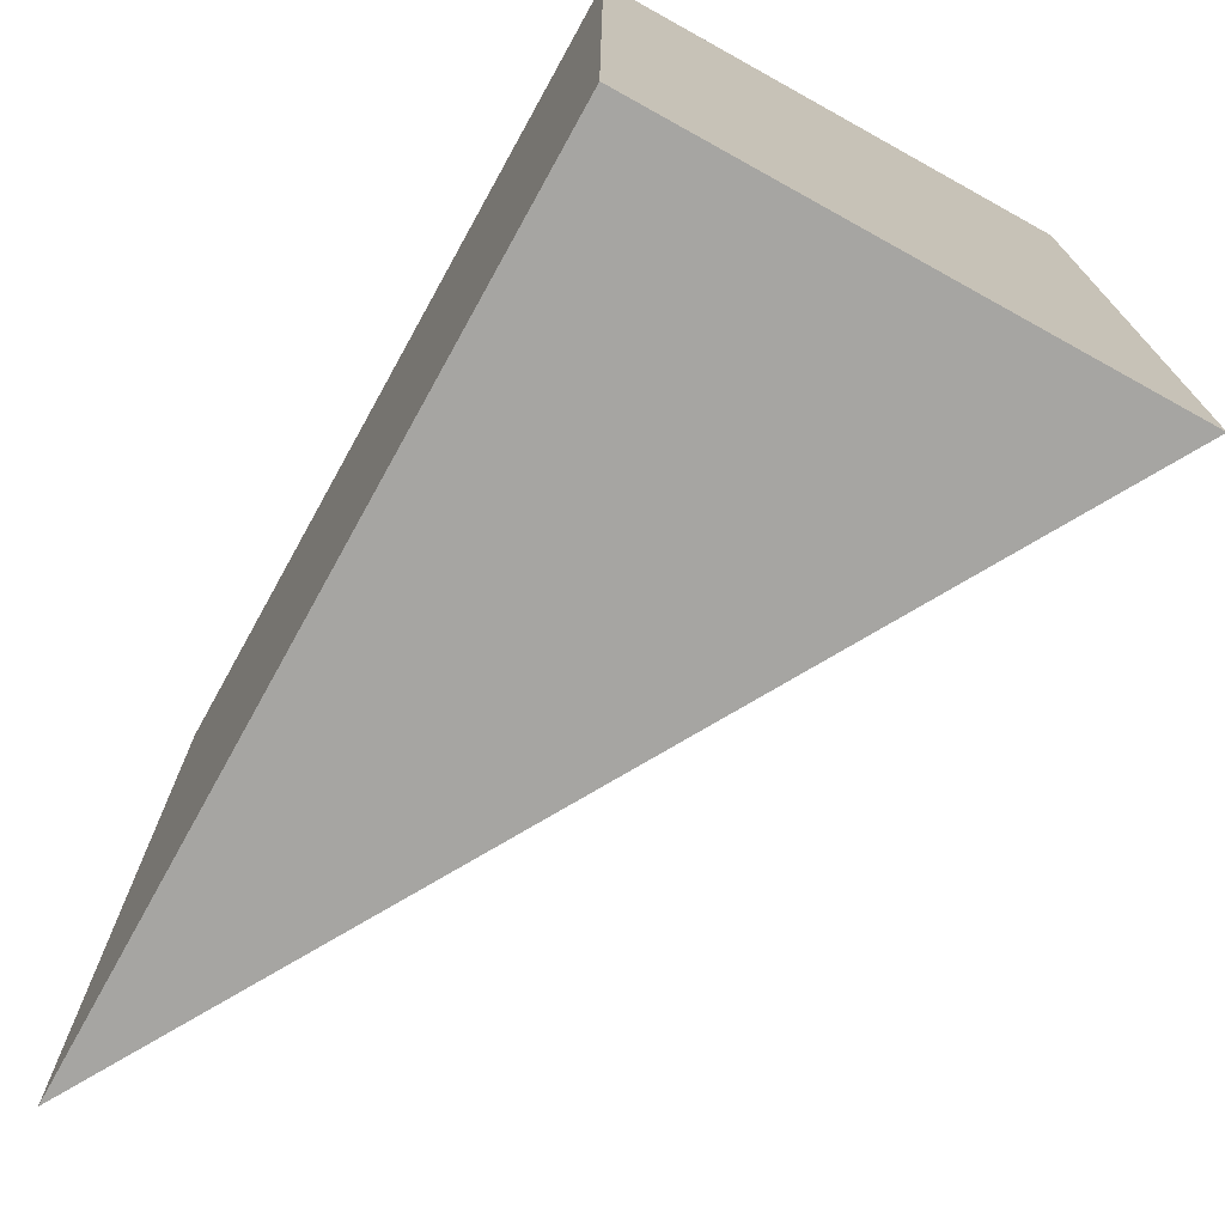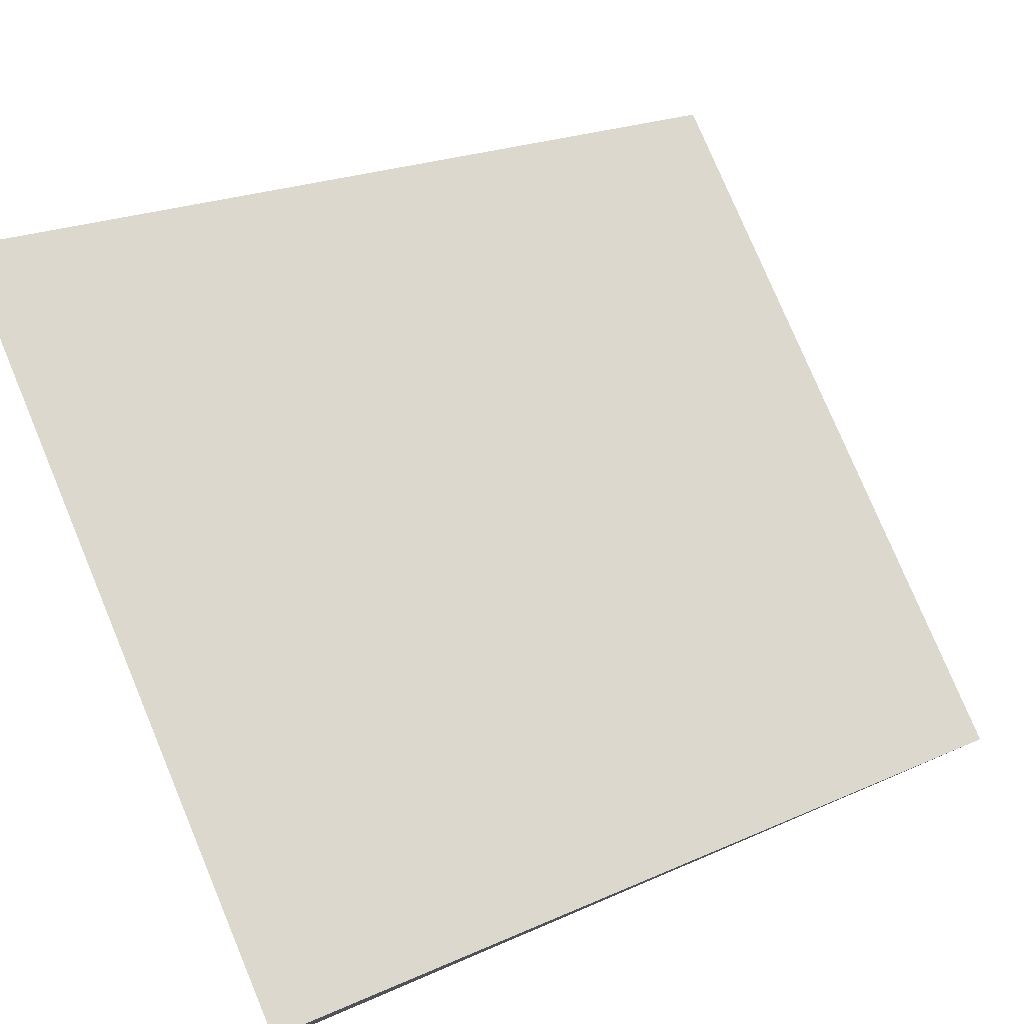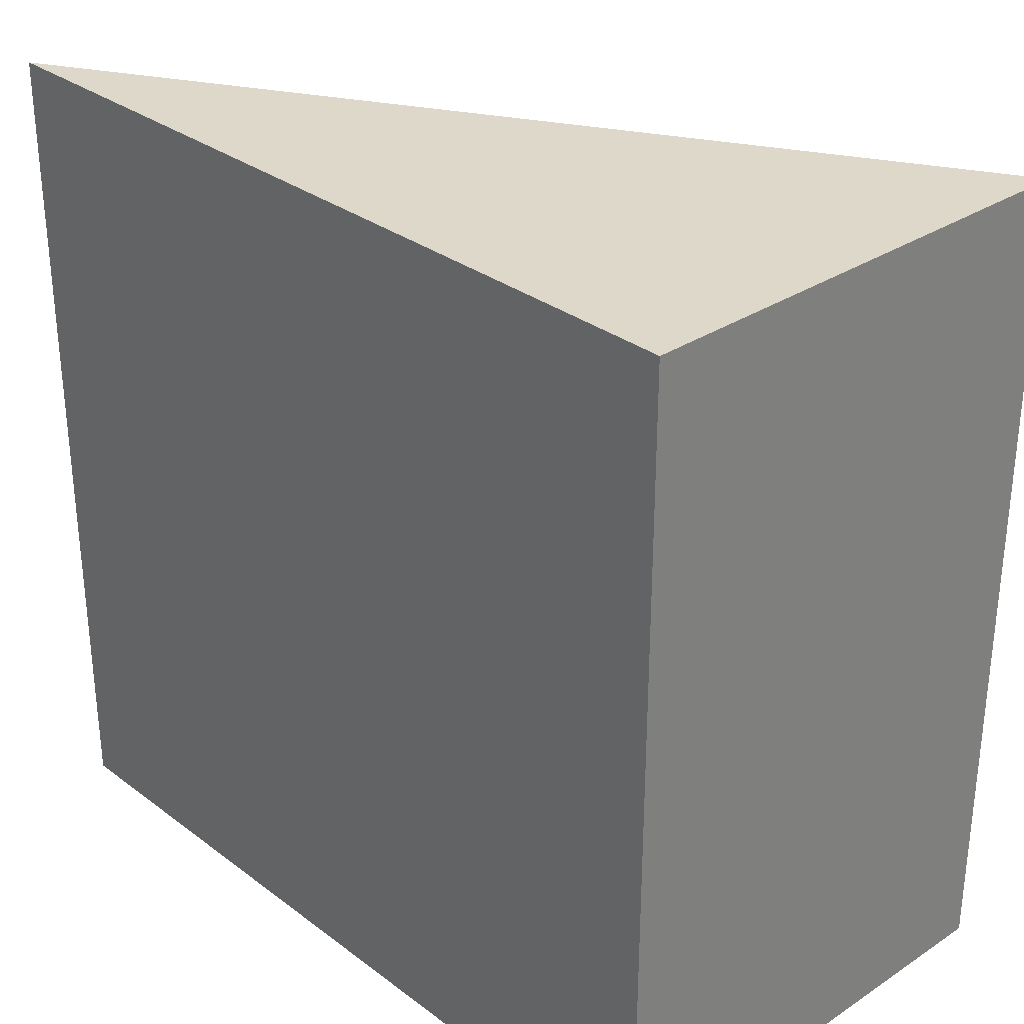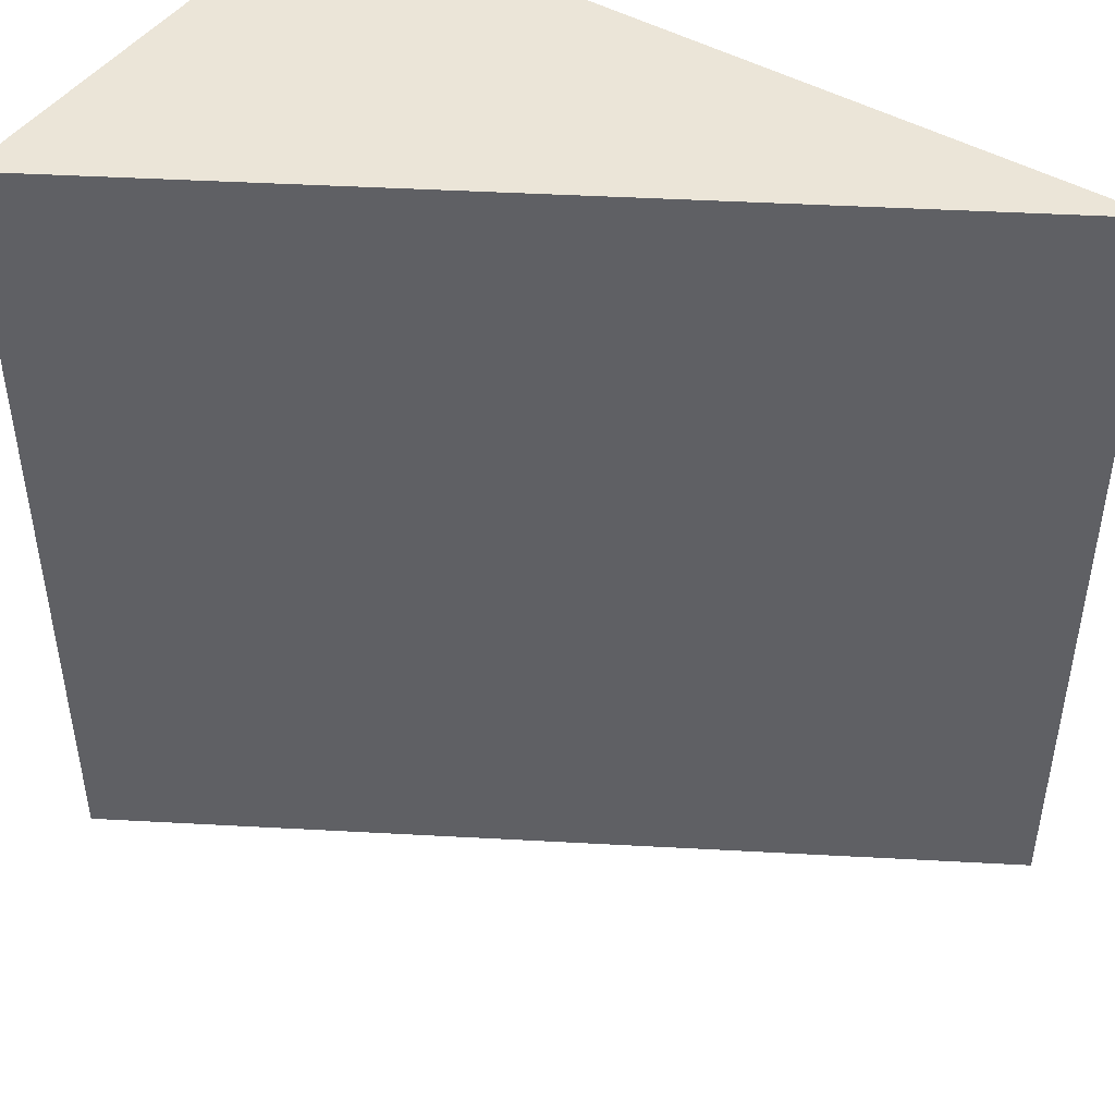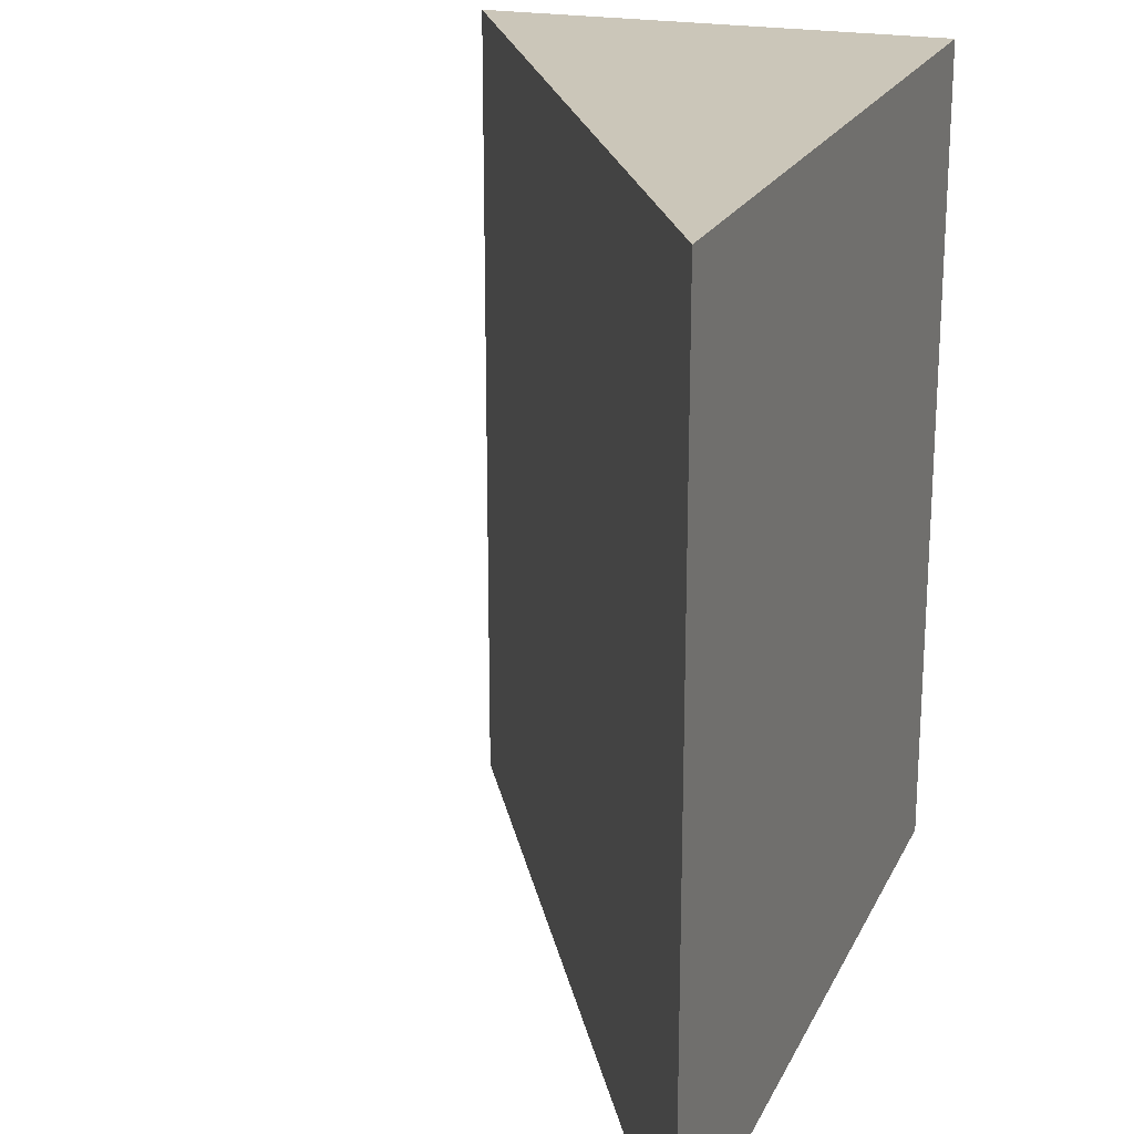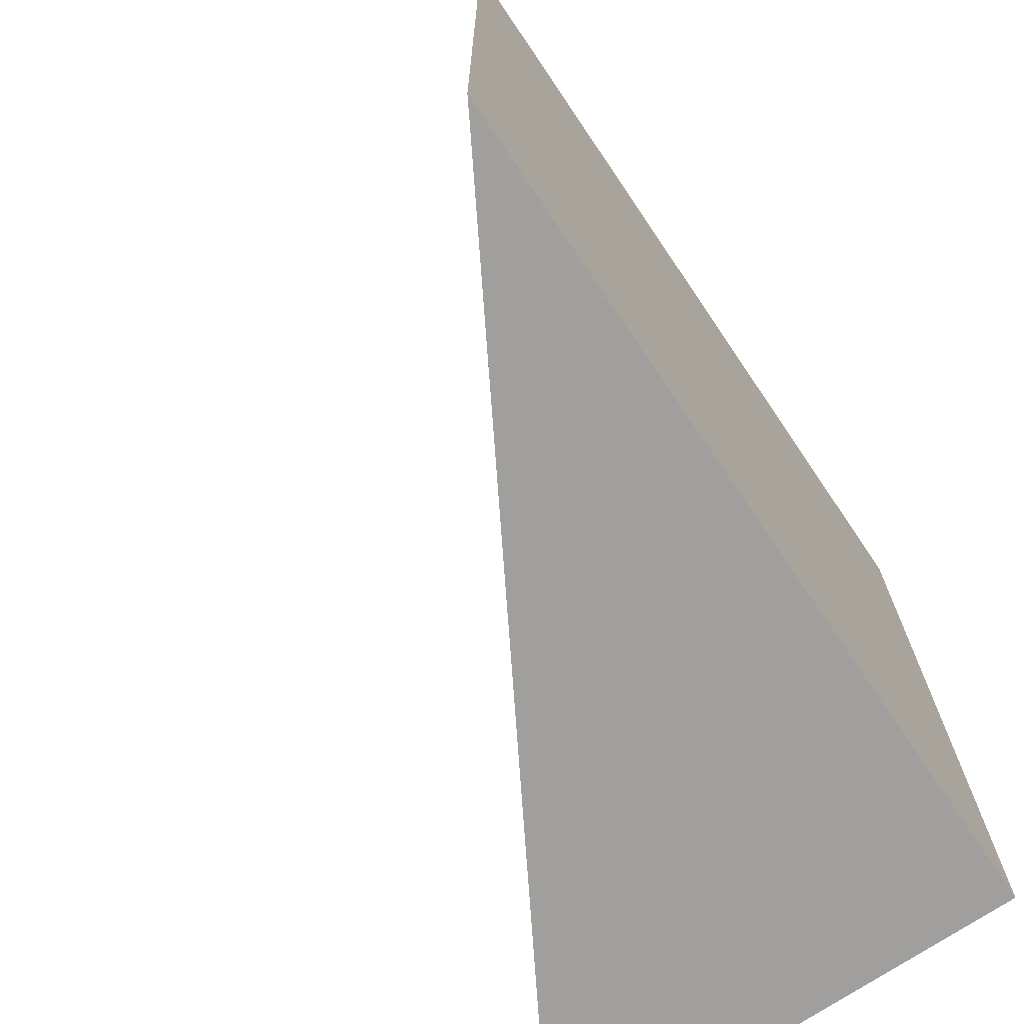
<metadata>
{"format":"obj","ext":"obj","renderer":"f3d","projection":"perspective","resolution":1024,"background":"white","views":[{"elev":-73.7,"azim":61.0,"up":"+Z"},{"elev":78.9,"azim":157.2,"up":"+Y"},{"elev":31.0,"azim":46.8,"up":"+Z"},{"elev":45.8,"azim":-146.4,"up":"+Z"},{"elev":21.0,"azim":-70.2,"up":"+Z"},{"elev":-71.5,"azim":-55.9,"up":"+Z"}]}
</metadata>
<code>
o slope.003
o bunny_0000.025
v 2.158 0 0
v 2.158 0 0.4245
v 2.158 0.2451 0
v 2.158 0.2451 0.4245
v 1.733 0 0
v 1.733 0 0.4245
v 1.733 0.2451 0
v 1.733 0.2451 0.4245
f 1 3 2
f 2 3 4
f 1 2 5
f 2 6 5
f 3 6 4
f 3 5 6
f 1 5 3
f 2 4 6

</code>
